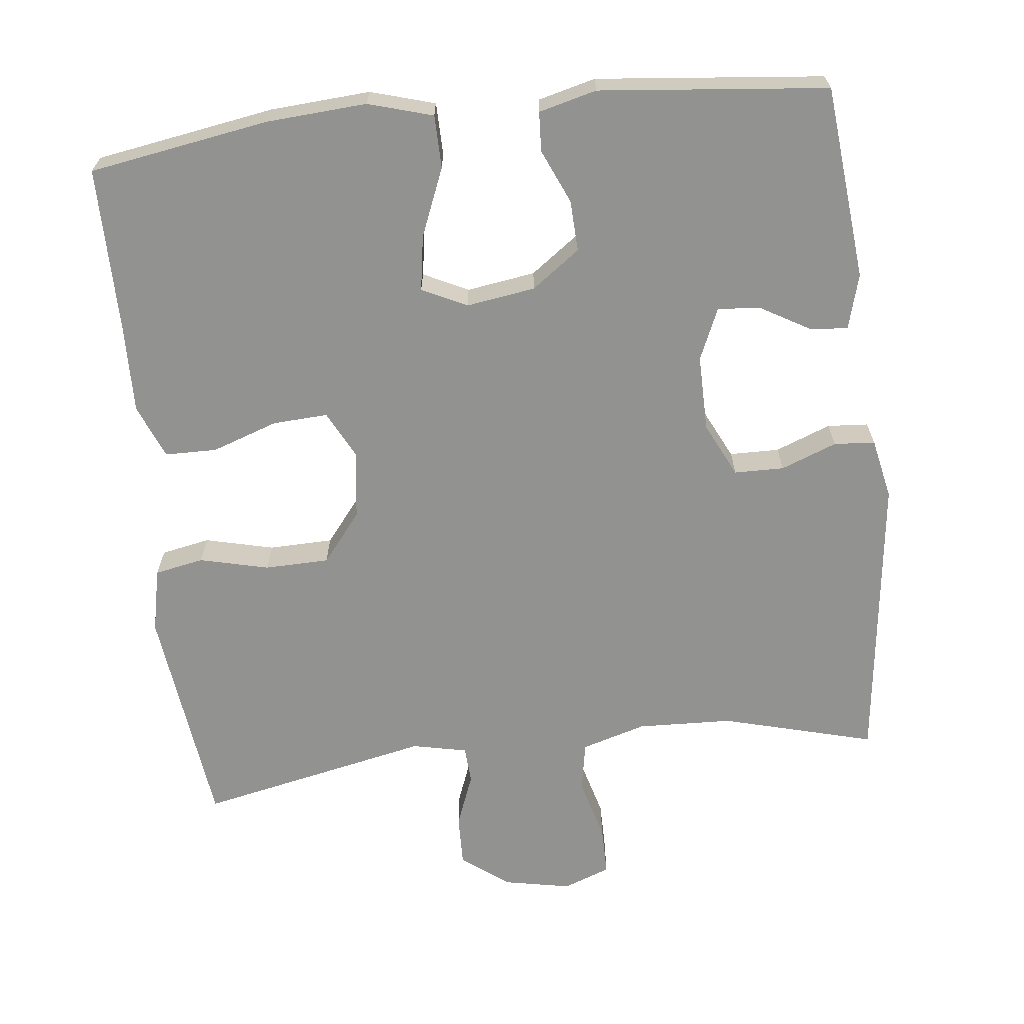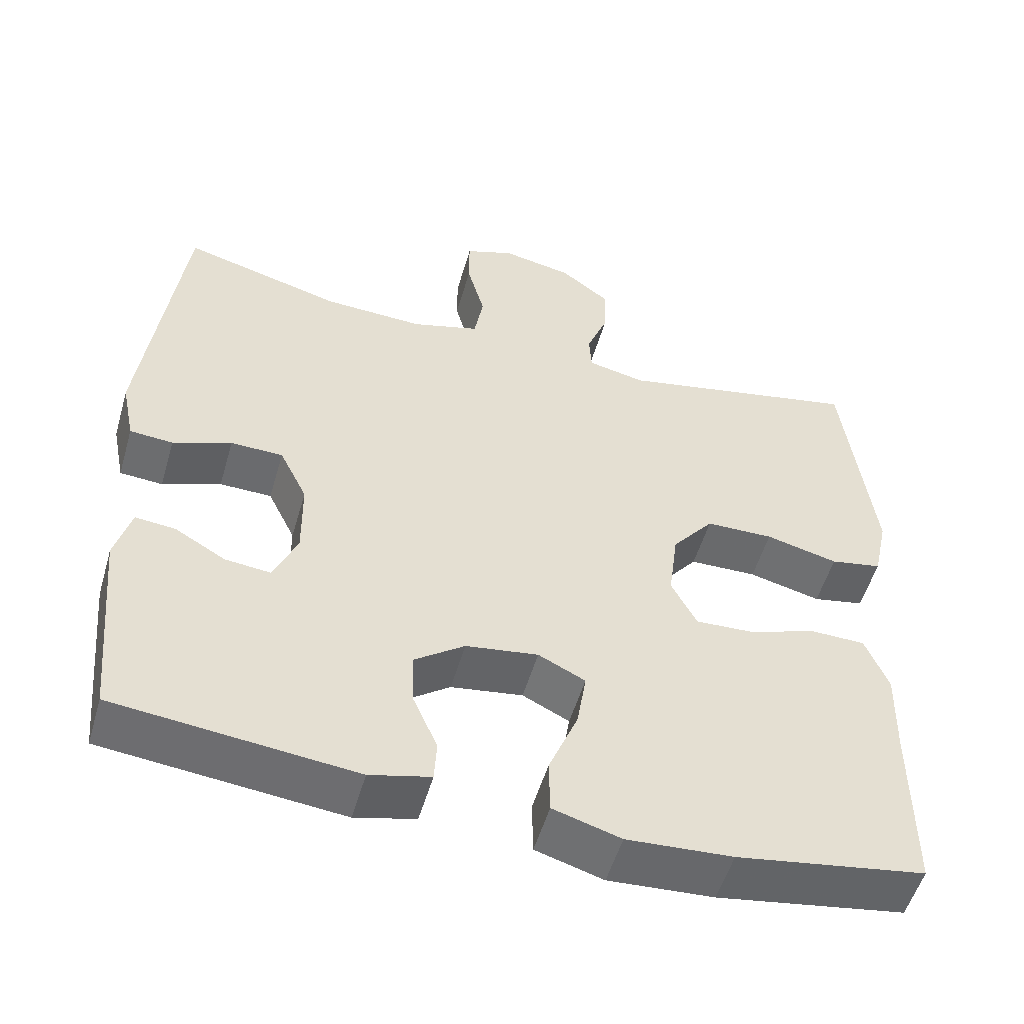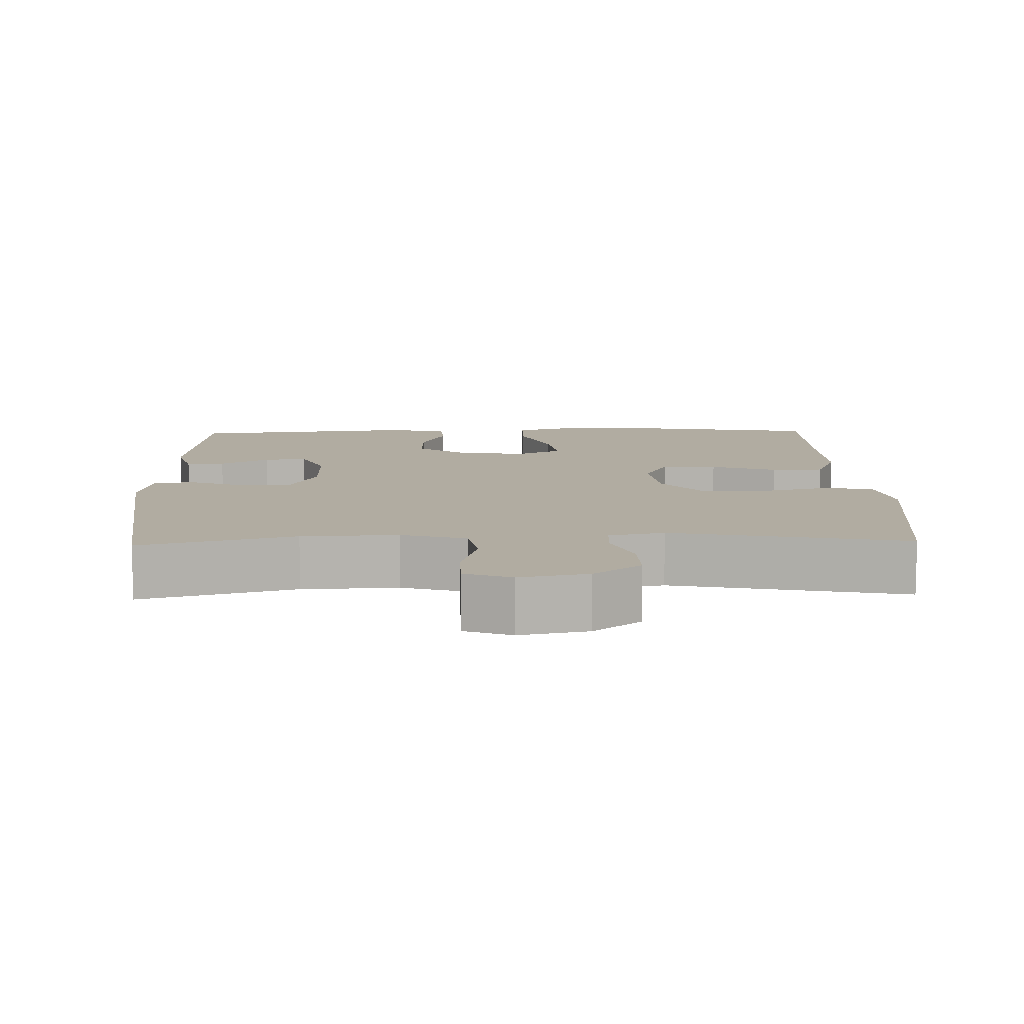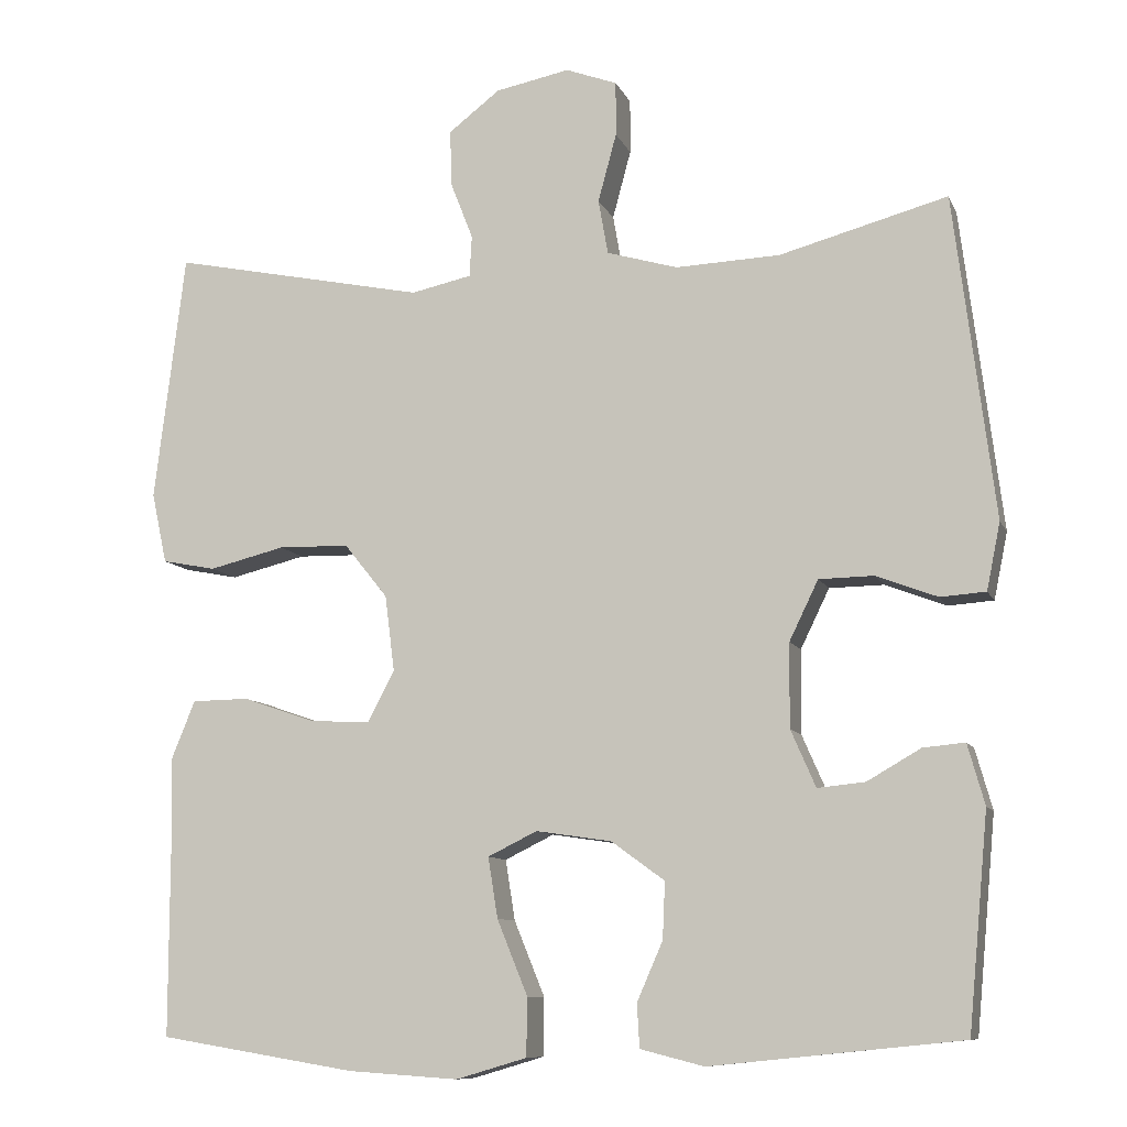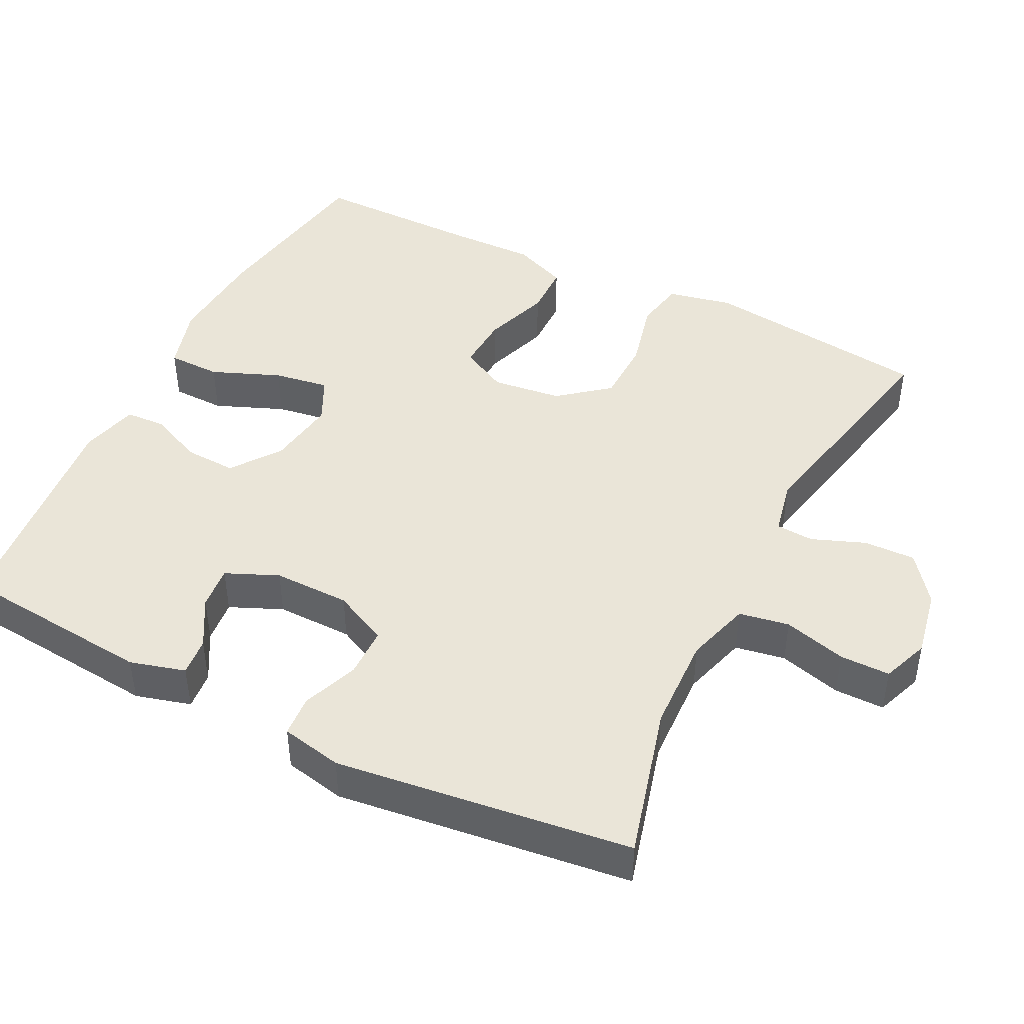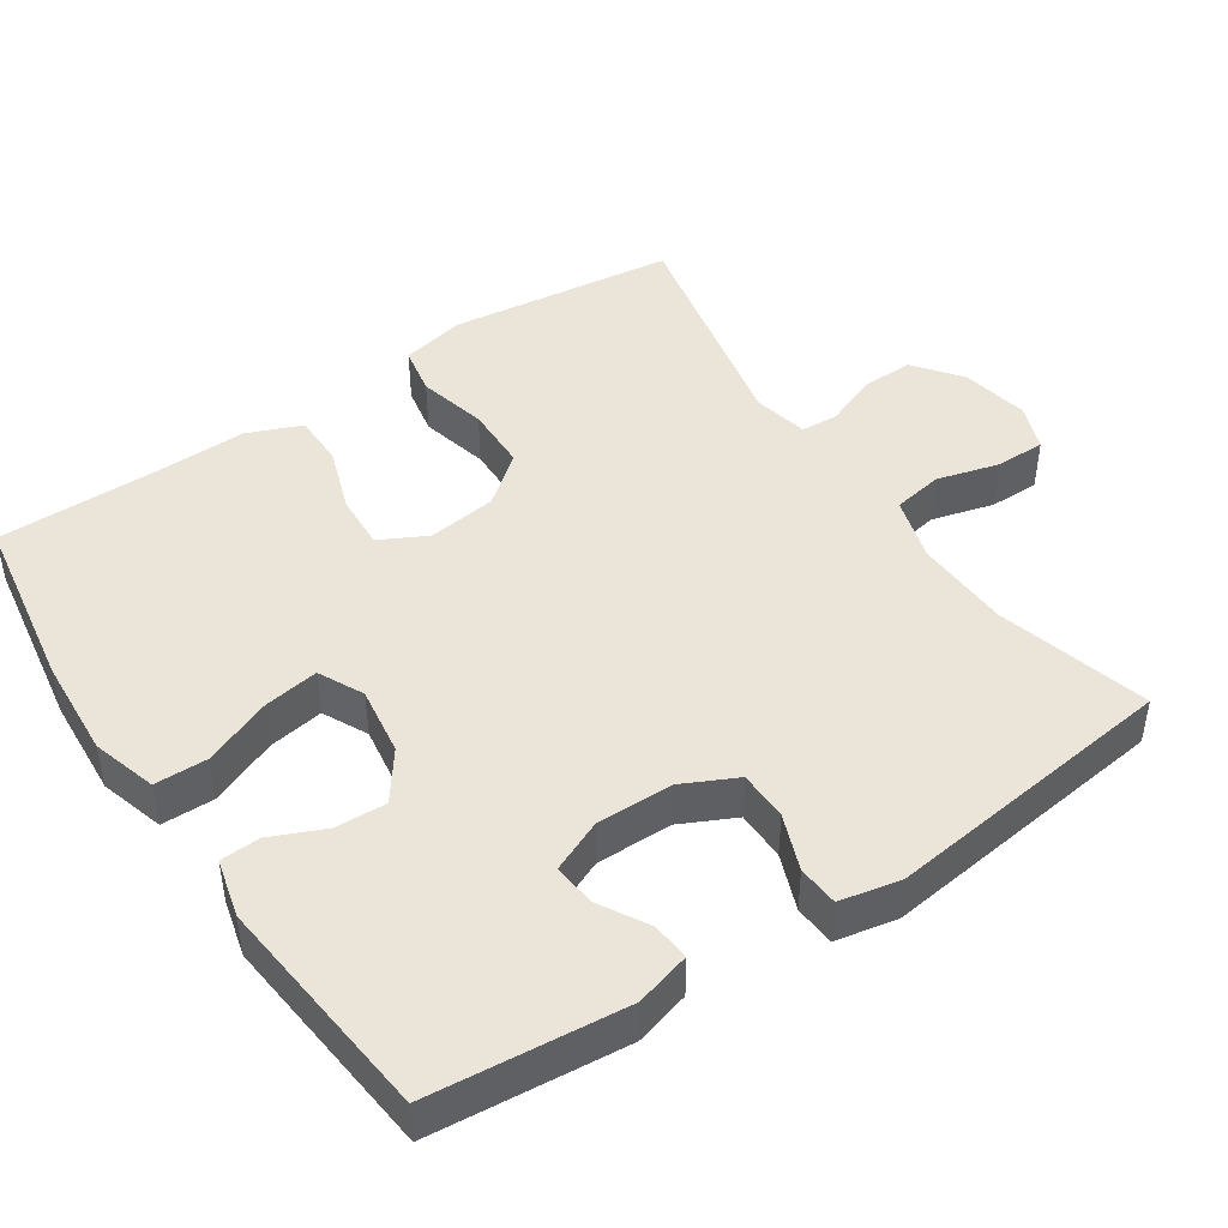
<metadata>
{"format":"obj","ext":"obj","renderer":"f3d","projection":"perspective","resolution":1024,"background":"white","views":[{"elev":-66.2,"azim":-173.5,"up":"+Y"},{"elev":-53.2,"azim":-16.1,"up":"+Z"},{"elev":10.2,"azim":-1.7,"up":"+Y"},{"elev":-9.7,"azim":-163.6,"up":"+Z"},{"elev":44.9,"azim":-63.3,"up":"+Y"},{"elev":45.3,"azim":-123.8,"up":"+Y"}]}
</metadata>
<code>
v -0.5 0.07 -0.5
v -0.525 0.07 -0.235
v -0.504 0.07 -0.16
v -0.452 0.07 -0.165
v -0.386 0.07 -0.203
v -0.327 0.07 -0.209
v -0.296 0.07 -0.138
v -0.297 0.07 -0.034
v -0.333 0.07 0.04
v -0.401 0.07 0.041
v -0.477 0.07 0.012
v -0.533 0.07 0.016
v -0.55 0.07 0.099
v -0.5 0.07 0.5
v -0.292 0.07 0.444
v -0.162 0.07 0.439
v -0.074 0.07 0.465
v -0.062 0.07 0.533
v -0.085 0.07 0.618
v -0.085 0.07 0.686
v -0.021 0.07 0.71
v 0.071 0.07 0.692
v 0.135 0.07 0.643
v 0.133 0.07 0.573
v 0.105 0.07 0.501
v 0.108 0.07 0.45
v 0.183 0.07 0.434
v 0.5 0.07 0.5
v 0.522 0.07 0.321
v 0.538 0.07 0.191
v 0.519 0.07 0.103
v 0.452 0.07 0.09
v 0.358 0.07 0.113
v 0.27 0.07 0.111
v 0.216 0.07 0.044
v 0.204 0.07 -0.05
v 0.237 0.07 -0.114
v 0.312 0.07 -0.11
v 0.402 0.07 -0.079
v 0.473 0.07 -0.08
v 0.503 0.07 -0.154
v 0.5 0.07 -0.27
v 0.5 0.07 -0.5
v 0.255 0.07 -0.54
v 0.118 0.07 -0.549
v 0.03 0.07 -0.523
v 0.029 0.07 -0.451
v 0.067 0.07 -0.358
v 0.079 0.07 -0.283
v 0.018 0.07 -0.253
v -0.076 0.07 -0.267
v -0.142 0.07 -0.315
v -0.139 0.07 -0.385
v -0.107 0.07 -0.458
v -0.11 0.07 -0.512
v -0.189 0.07 -0.532
v -0.5 0 -0.5
v -0.525 0 -0.235
v -0.504 0 -0.16
v -0.452 0 -0.165
v -0.386 0 -0.203
v -0.327 0 -0.209
v -0.296 0 -0.138
v -0.297 0 -0.034
v -0.333 0 0.04
v -0.401 0 0.041
v -0.477 0 0.012
v -0.533 0 0.016
v -0.55 0 0.099
v -0.5 0 0.5
v -0.292 0 0.444
v -0.162 0 0.439
v -0.074 0 0.465
v -0.062 0 0.533
v -0.085 0 0.618
v -0.085 0 0.686
v -0.021 0 0.71
v 0.071 0 0.692
v 0.135 0 0.643
v 0.133 0 0.573
v 0.105 0 0.501
v 0.108 0 0.45
v 0.183 0 0.434
v 0.5 0 0.5
v 0.522 0 0.321
v 0.538 0 0.191
v 0.519 0 0.103
v 0.452 0 0.09
v 0.358 0 0.113
v 0.27 0 0.111
v 0.216 0 0.044
v 0.204 0 -0.05
v 0.237 0 -0.114
v 0.312 0 -0.11
v 0.402 0 -0.079
v 0.473 0 -0.08
v 0.503 0 -0.154
v 0.5 0 -0.27
v 0.5 0 -0.5
v 0.255 0 -0.54
v 0.118 0 -0.549
v 0.03 0 -0.523
v 0.029 0 -0.451
v 0.067 0 -0.358
v 0.079 0 -0.283
v 0.018 0 -0.253
v -0.076 0 -0.267
v -0.142 0 -0.315
v -0.139 0 -0.385
v -0.107 0 -0.458
v -0.11 0 -0.512
v -0.189 0 -0.532
f 3 4 5
f 2 3 5
f 1 2 5
f 56 1 5
f 55 56 5
f 54 55 5
f 53 54 5
f 52 53 5 6
f 51 52 6 7
f 50 51 7 8
f 49 50 8 9
f 46 47 48
f 45 46 48
f 44 45 48
f 43 44 48
f 42 43 48
f 42 48 49
f 41 42 49
f 40 41 49
f 39 40 49
f 38 39 49
f 37 38 49
f 36 37 49 9
f 31 32 33
f 30 31 33
f 29 30 33
f 29 33 34
f 28 29 34
f 27 28 34
f 26 27 34 35
f 23 24 25
f 22 23 25
f 21 22 25
f 20 21 25
f 19 20 25
f 18 19 25
f 17 18 25 26
f 35 36 9
f 26 35 9
f 17 26 9
f 16 17 9
f 13 14 15
f 12 13 15
f 11 12 15
f 10 11 15
f 9 10 15 16
f 61 60 59
f 61 59 58
f 61 58 57
f 61 57 112
f 61 112 111
f 61 111 110
f 61 110 109
f 62 61 109 108
f 63 62 108 107
f 64 63 107 106
f 65 64 106 105
f 104 103 102
f 104 102 101
f 104 101 100
f 104 100 99
f 104 99 98
f 105 104 98
f 105 98 97
f 105 97 96
f 105 96 95
f 105 95 94
f 105 94 93
f 65 105 93 92
f 89 88 87
f 89 87 86
f 89 86 85
f 90 89 85
f 90 85 84
f 90 84 83
f 91 90 83 82
f 81 80 79
f 81 79 78
f 81 78 77
f 81 77 76
f 81 76 75
f 81 75 74
f 82 81 74 73
f 65 92 91
f 65 91 82
f 65 82 73
f 65 73 72
f 71 70 69
f 71 69 68
f 71 68 67
f 71 67 66
f 72 71 66 65
f 1 57 58 2
f 2 58 59 3
f 3 59 60 4
f 4 60 61 5
f 5 61 62 6
f 6 62 63 7
f 7 63 64 8
f 8 64 65 9
f 9 65 66 10
f 10 66 67 11
f 11 67 68 12
f 12 68 69 13
f 13 69 70 14
f 14 70 71 15
f 15 71 72 16
f 16 72 73 17
f 17 73 74 18
f 18 74 75 19
f 19 75 76 20
f 20 76 77 21
f 21 77 78 22
f 22 78 79 23
f 23 79 80 24
f 24 80 81 25
f 25 81 82 26
f 26 82 83 27
f 27 83 84 28
f 28 84 85 29
f 29 85 86 30
f 30 86 87 31
f 31 87 88 32
f 32 88 89 33
f 33 89 90 34
f 34 90 91 35
f 35 91 92 36
f 36 92 93 37
f 37 93 94 38
f 38 94 95 39
f 39 95 96 40
f 40 96 97 41
f 41 97 98 42
f 42 98 99 43
f 43 99 100 44
f 44 100 101 45
f 45 101 102 46
f 46 102 103 47
f 47 103 104 48
f 48 104 105 49
f 49 105 106 50
f 50 106 107 51
f 51 107 108 52
f 52 108 109 53
f 53 109 110 54
f 54 110 111 55
f 55 111 112 56
f 56 112 57 1

</code>
